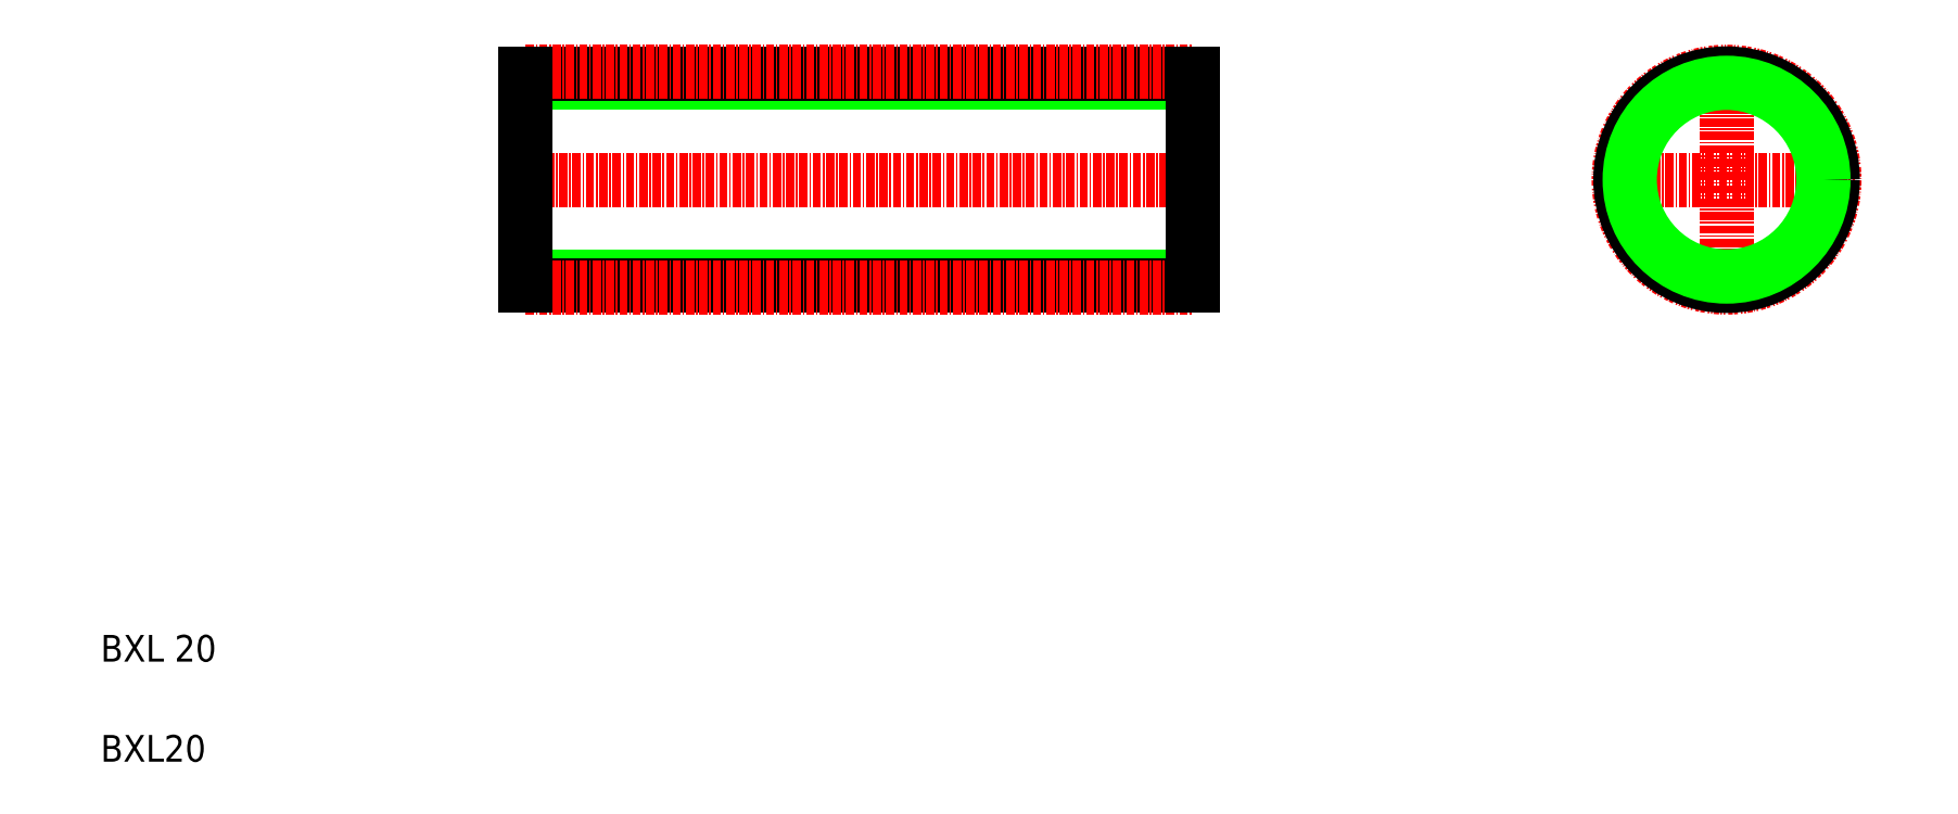
<metadata>
{"format":"dxf","ext":"dxf","renderer":"ezdxf+matplotlib","layout":"modelspace","background":"white","min_lineweight":24,"dpi":150}
</metadata>
<code>
0
SECTION
2
ENTITIES
0
TEXT
8
0
10
10
20
25
30
0
40
4
1
BXL 20
0
TEXT
8
0
10
10
20
10
30
0
40
4
1
BXL20
0
LINE
8
0
10
73.75
20
82.73
30
0
11
173.7
21
82.73
31
0
0
LINE
8
0
10
73.75
20
81.33
30
0
11
173.7
21
81.33
31
0
0
LINE
8
0
10
73.75
20
111.8
30
0
11
173.7
21
111.8
31
0
0
LINE
8
0
10
73.75
20
113.2
30
0
11
173.7
21
113.2
31
0
0
LINE
8
CENTER
10
73.75
20
81.08
30
0
11
173.7
21
81.08
31
0
0
LINE
8
CENTER
10
73.75
20
113.4
30
0
11
173.7
21
113.4
31
0
0
LINE
8
CENTER
10
70.75
20
97.25
30
0
11
176.7
21
97.25
31
0
0
LINE
8
0
10
73.75
20
113.2
30
0
11
73.75
21
81.33
31
0
0
LINE
8
0
10
73.75
20
103.7
30
0
11
73.75
21
103.7
31
0
0
LINE
8
0
10
73.75
20
97.25
30
0
11
73.75
21
97.25
31
0
0
LINE
8
CENTER
10
234.6
20
97.25
30
0
11
272.9
21
97.25
31
0
0
LINE
8
0
10
173.7
20
113.2
30
0
11
173.7
21
81.33
31
0
0
LINE
8
CENTER
10
253.7
20
116.4
30
0
11
253.7
21
78.08
31
0
0
CIRCLE
8
CENTER
10
253.7
20
97.25
30
0
40
16.17
0
CIRCLE
8
0
10
253.7
20
97.25
30
0
40
15.91
0
CIRCLE
8
0
10
253.7
20
97.25
30
0
40
14.52
0
ENDSEC
0
EOF

</code>
